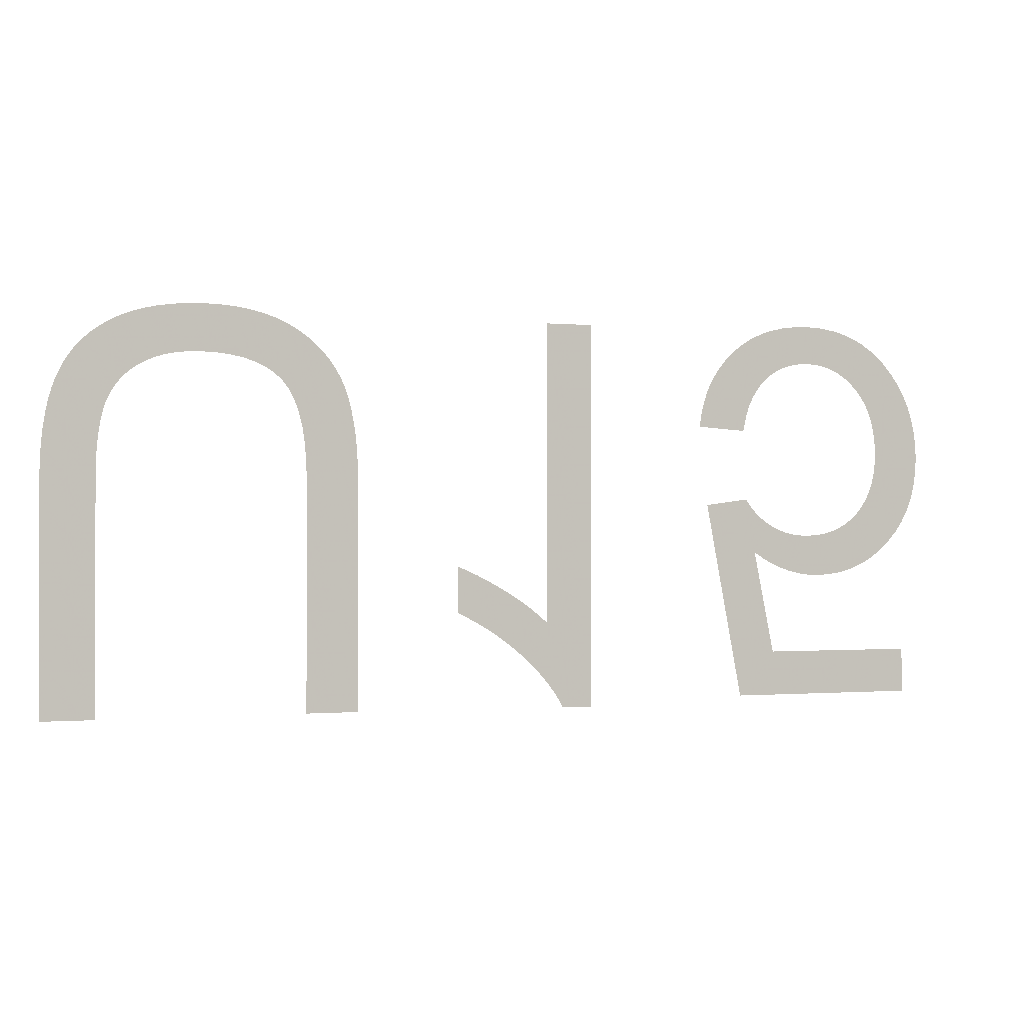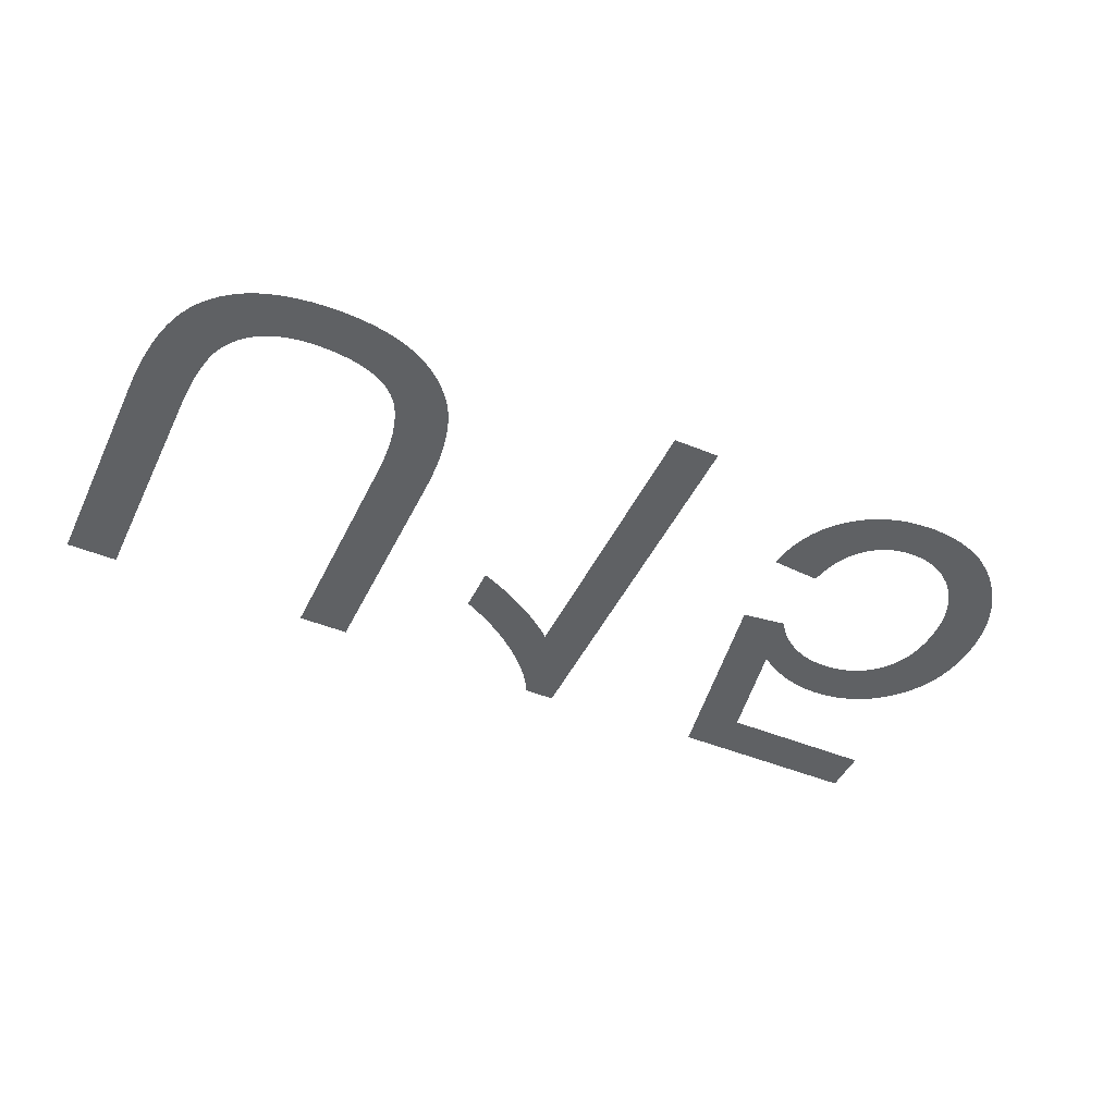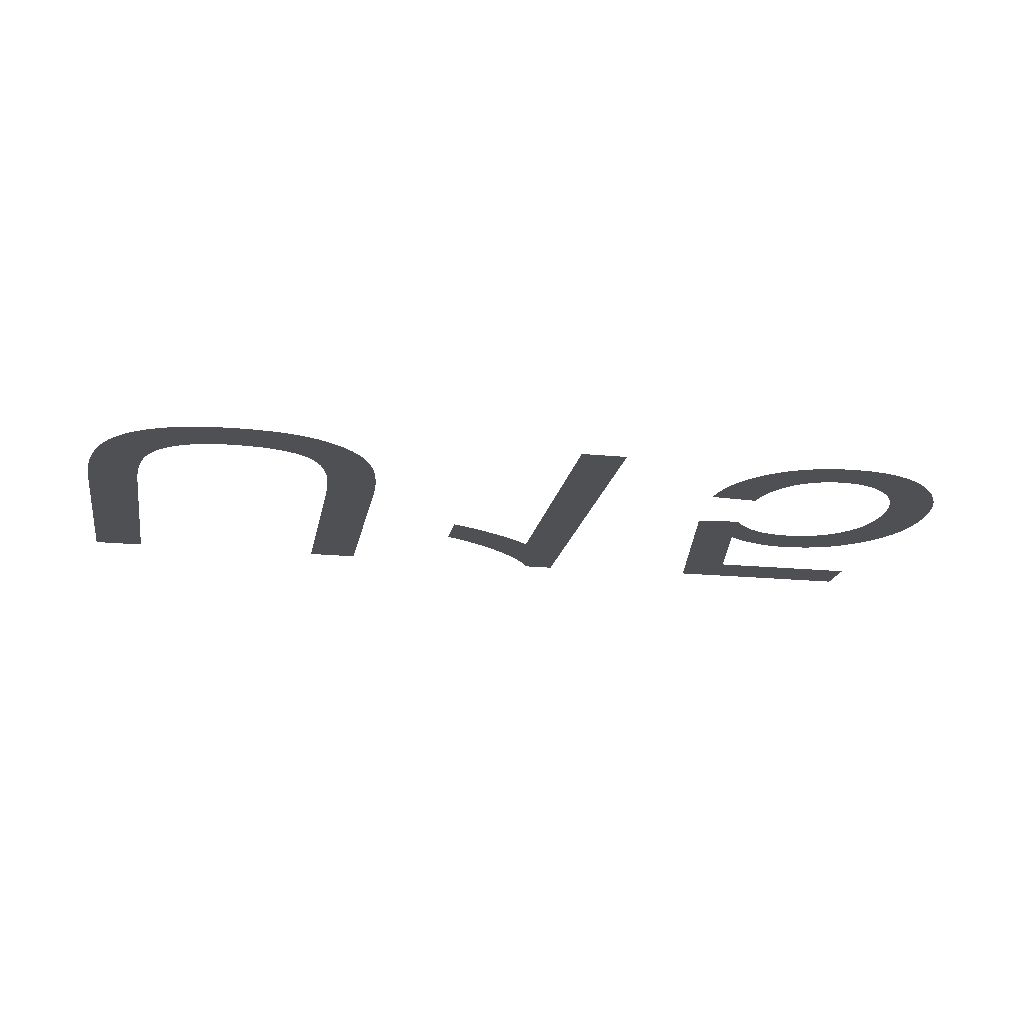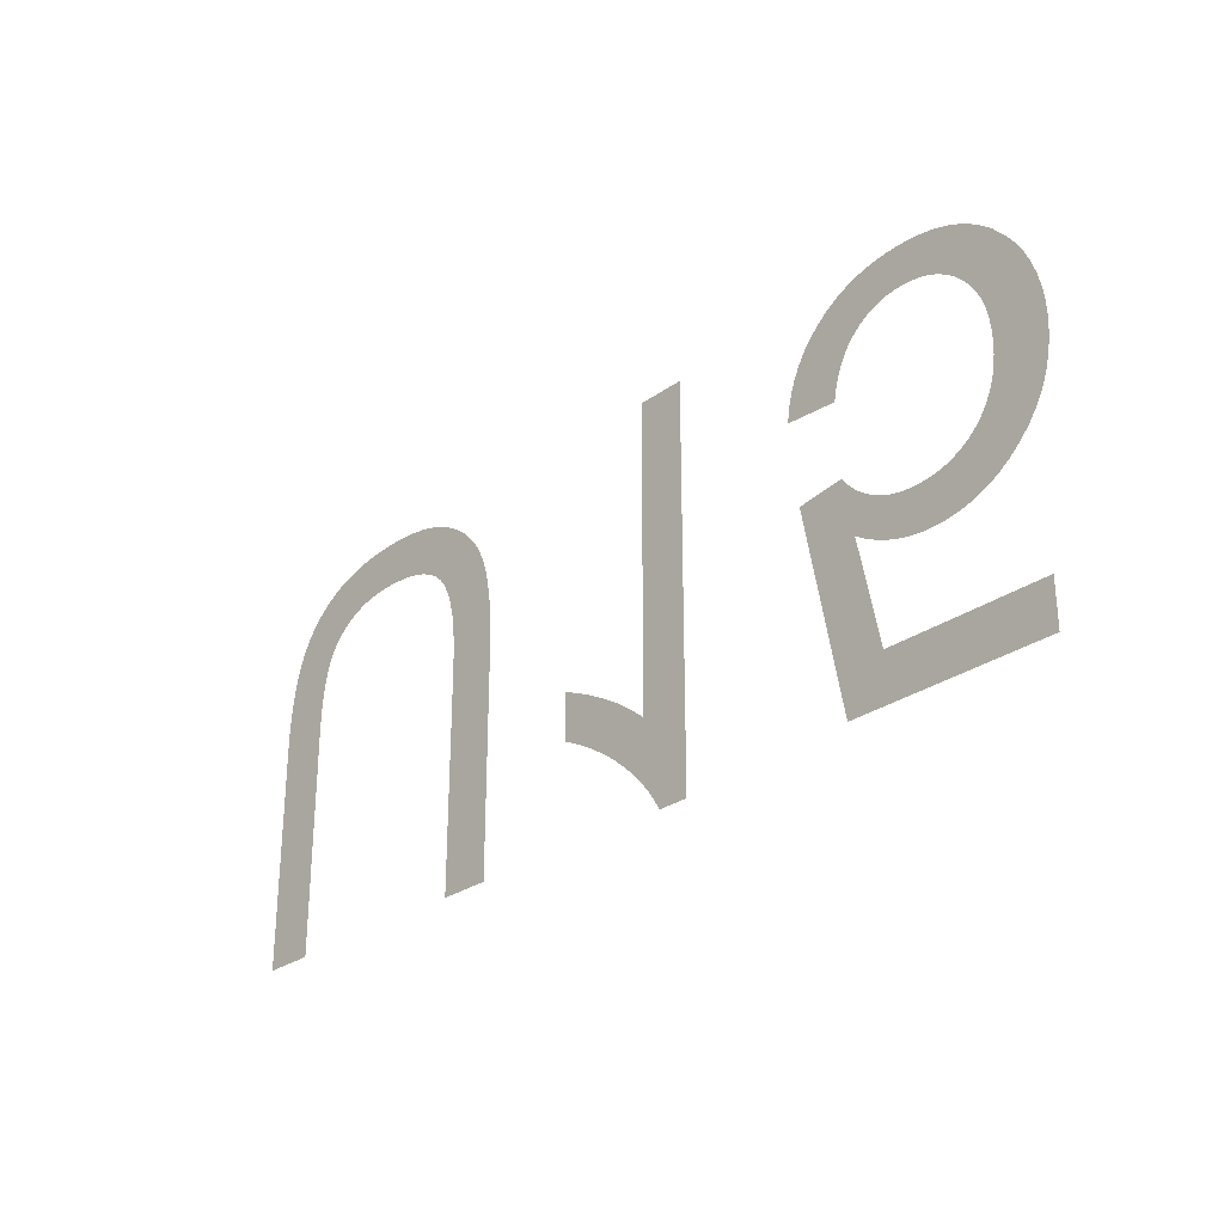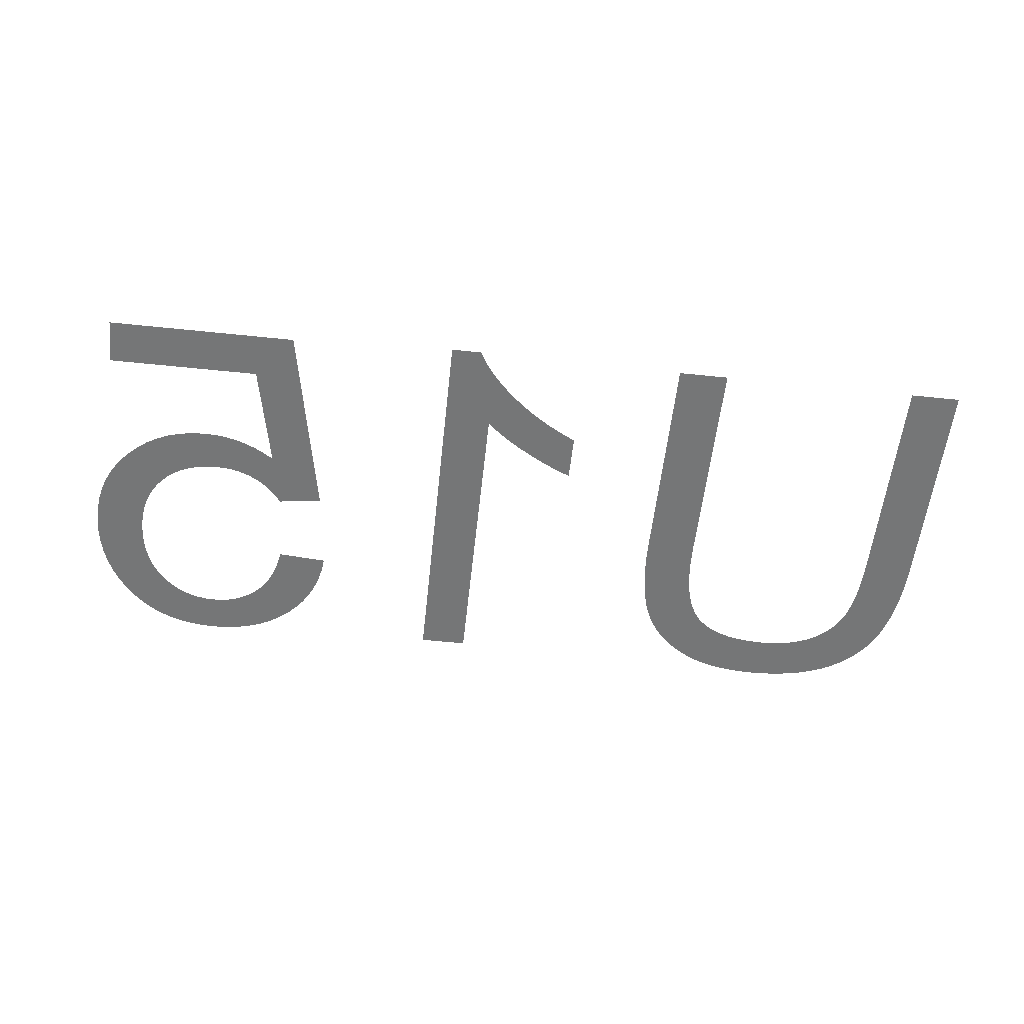
<metadata>
{"format":"obj","ext":"obj","renderer":"f3d","projection":"perspective","resolution":1024,"background":"white","views":[{"elev":-0.7,"azim":-19.3,"up":"+Z"},{"elev":-46.7,"azim":-25.0,"up":"+Y"},{"elev":-19.2,"azim":-10.5,"up":"+Y"},{"elev":-28.3,"azim":47.1,"up":"+Z"},{"elev":-56.7,"azim":173.8,"up":"+Y"}]}
</metadata>
<code>
v -0.01745 0 -0.01354
v -0.01749 0 -0.01189
v -0.01761 0 -0.0104
v -0.01781 0 -0.009078
v -0.0181 0 -0.007912
v -0.01846 0 -0.006905
v -0.01891 0 -0.006059
v -0.01944 0 -0.005373
v -0.02006 0 -0.00481
v -0.02079 0 -0.004333
v -0.02163 0 -0.003943
v -0.02258 0 -0.00364
v -0.02364 0 -0.003423
v -0.02481 0 -0.003293
v -0.02609 0 -0.00325
v -0.02686 0 -0.003272
v -0.02759 0 -0.003338
v -0.02828 0 -0.003447
v -0.02894 0 -0.0036
v -0.02956 0 -0.003797
v -0.03016 0 -0.004038
v -0.03071 0 -0.004322
v -0.03123 0 -0.004647
v -0.0317 0 -0.005009
v -0.03213 0 -0.005408
v -0.03251 0 -0.005844
v -0.03284 0 -0.006317
v -0.03313 0 -0.006828
v -0.03338 0 -0.007375
v -0.03358 0 -0.007986
v -0.03375 0 -0.008686
v -0.0339 0 -0.009477
v -0.03401 0 -0.01036
v -0.03409 0 -0.01133
v -0.03413 0 -0.01239
v -0.03415 0 -0.01354
v -0.03415 0 -0.03205
v -0.0384 0 -0.03205
v -0.0384 0 -0.01353
v -0.03838 0 -0.01212
v -0.0383 0 -0.0108
v -0.03818 0 -0.009559
v -0.038 0 -0.008411
v -0.03778 0 -0.007352
v -0.0375 0 -0.006379
v -0.03718 0 -0.005495
v -0.03679 0 -0.004683
v -0.03634 0 -0.003928
v -0.03583 0 -0.00323
v -0.03524 0 -0.002588
v -0.03459 0 -0.002003
v -0.03387 0 -0.001474
v -0.03309 0 -0.001002
v -0.03224 0 -0.0005905
v -0.03132 0 -0.000242
v -0.03033 0 4.311e-05
v -0.02928 0 0.0002649
v -0.02816 0 0.0004233
v -0.02698 0 0.0005183
v -0.02572 0 0.00055
v -0.02444 0 0.0005136
v -0.02322 0 0.0004045
v -0.02208 0 0.0002227
v -0.02101 0 -3.189e-05
v -0.02001 0 -0.0003592
v -0.01909 0 -0.0007592
v -0.01824 0 -0.001232
v -0.01746 0 -0.001763
v -0.01675 0 -0.002337
v -0.01612 0 -0.002954
v -0.01555 0 -0.003615
v -0.01506 0 -0.004319
v -0.01464 0 -0.005066
v -0.01429 0 -0.005856
v -0.014 0 -0.006709
v -0.01376 0 -0.007643
v -0.01356 0 -0.008658
v -0.0134 0 -0.009754
v -0.01329 0 -0.01093
v -0.01322 0 -0.01219
v -0.0132 0 -0.01353
v -0.0132 0 -0.03205
v -0.01745 0 -0.03205
v 0.00705 0 -0.0322
v 0.004505 0 -0.0322
v 0.004182 0 -0.0316
v 0.003801 0 -0.031
v 0.003361 0 -0.03039
v 0.002862 0 -0.02978
v 0.002304 0 -0.02916
v 0.001688 0 -0.02854
v 0.001012 0 -0.02791
v 0.0002909 0 -0.02729
v -0.0004646 0 -0.0267
v -0.001254 0 -0.02614
v -0.002077 0 -0.0256
v -0.002934 0 -0.02509
v -0.003825 0 -0.02461
v -0.00475 0 -0.02415
v -0.00475 0 -0.02034
v -0.004217 0 -0.02055
v -0.003665 0 -0.02079
v -0.003094 0 -0.02105
v -0.002503 0 -0.02134
v -0.001894 0 -0.02166
v -0.001265 0 -0.022
v -0.0006176 0 -0.02238
v 2.165e-05 0 -0.02277
v 0.0006248 0 -0.02315
v 0.001192 0 -0.02354
v 0.001723 0 -0.02393
v 0.002218 0 -0.02432
v 0.002677 0 -0.0247
v 0.0031 0 -0.02509
v 0.0031 0 0
v 0.00705 0 0
v 0.01731 0 -0.007276
v 0.01757 0 -0.006217
v 0.01792 0 -0.005223
v 0.01837 0 -0.004295
v 0.01892 0 -0.003432
v 0.01957 0 -0.002634
v 0.02031 0 -0.001901
v 0.02113 0 -0.001251
v 0.02202 0 -0.0007004
v 0.02297 0 -0.0002503
v 0.02399 0 9.986e-05
v 0.02508 0 0.0003499
v 0.02623 0 0.0005
v 0.02745 0 0.00055
v 0.02893 0 0.0004706
v 0.03031 0 0.0002323
v 0.03161 0 -0.0001649
v 0.03281 0 -0.0007209
v 0.03392 0 -0.001436
v 0.03494 0 -0.00231
v 0.03586 0 -0.003342
v 0.03654 0 -0.004272
v 0.03711 0 -0.00525
v 0.03757 0 -0.006277
v 0.03793 0 -0.007351
v 0.03819 0 -0.008474
v 0.03835 0 -0.009645
v 0.0384 0 -0.01086
v 0.03834 0 -0.01214
v 0.03816 0 -0.01334
v 0.03787 0 -0.01448
v 0.03746 0 -0.01554
v 0.03693 0 -0.01654
v 0.03628 0 -0.01748
v 0.03551 0 -0.01834
v 0.03466 0 -0.01911
v 0.03376 0 -0.01977
v 0.0328 0 -0.0203
v 0.03178 0 -0.02072
v 0.03072 0 -0.02101
v 0.0296 0 -0.02119
v 0.02843 0 -0.02125
v 0.02753 0 -0.02121
v 0.02664 0 -0.02109
v 0.02576 0 -0.02088
v 0.02489 0 -0.0206
v 0.02404 0 -0.02023
v 0.0232 0 -0.01978
v 0.02237 0 -0.01925
v 0.0241 0 -0.0279
v 0.0369 0 -0.0279
v 0.0369 0 -0.03165
v 0.02095 0 -0.03165
v 0.01785 0 -0.01515
v 0.02155 0 -0.01465
v 0.02181 0 -0.01504
v 0.0221 0 -0.01541
v 0.02242 0 -0.01575
v 0.02276 0 -0.01608
v 0.02313 0 -0.01638
v 0.02352 0 -0.01666
v 0.02395 0 -0.01692
v 0.02439 0 -0.01716
v 0.02485 0 -0.01735
v 0.02532 0 -0.01751
v 0.02582 0 -0.01764
v 0.02633 0 -0.01773
v 0.02685 0 -0.01778
v 0.0274 0 -0.0178
v 0.02826 0 -0.01776
v 0.02907 0 -0.01764
v 0.02983 0 -0.01744
v 0.03054 0 -0.01716
v 0.0312 0 -0.01681
v 0.03181 0 -0.01637
v 0.03237 0 -0.01585
v 0.03287 0 -0.01527
v 0.03329 0 -0.01462
v 0.03364 0 -0.01392
v 0.03391 0 -0.01316
v 0.0341 0 -0.01234
v 0.03421 0 -0.01147
v 0.03425 0 -0.01053
v 0.03421 0 -0.00955
v 0.03409 0 -0.008623
v 0.03389 0 -0.007753
v 0.03361 0 -0.00694
v 0.03326 0 -0.006184
v 0.03282 0 -0.005486
v 0.0323 0 -0.004845
v 0.03172 0 -0.004276
v 0.03111 0 -0.003794
v 0.03046 0 -0.0034
v 0.02977 0 -0.003094
v 0.02904 0 -0.002875
v 0.02827 0 -0.002744
v 0.02747 0 -0.0027
v 0.0268 0 -0.002731
v 0.02616 0 -0.002823
v 0.02556 0 -0.002977
v 0.02498 0 -0.003192
v 0.02443 0 -0.003468
v 0.02391 0 -0.003806
v 0.02342 0 -0.004205
v 0.02297 0 -0.004666
v 0.02257 0 -0.005187
v 0.02222 0 -0.005768
v 0.02191 0 -0.00641
v 0.02166 0 -0.007113
v 0.02146 0 -0.007876
v 0.0213 0 -0.0087
v 0.01715 0 -0.0084
f 37 38 39
f 82 83 1
f 81 82 1
f 80 81 1
f 80 1 2
f 79 80 2
f 79 2 3
f 78 79 3
f 78 3 4
f 77 78 4
f 76 77 4
f 76 4 5
f 75 76 5
f 74 75 5
f 74 5 6
f 73 74 6
f 72 73 6
f 72 6 7
f 71 72 7
f 70 71 7
f 70 7 8
f 69 70 8
f 68 69 8
f 68 8 9
f 67 68 9
f 67 9 10
f 66 67 10
f 65 66 10
f 65 10 11
f 64 65 11
f 64 11 12
f 63 64 12
f 63 12 13
f 62 63 13
f 61 62 13
f 61 13 14
f 60 61 14
f 60 14 15
f 59 60 15
f 59 15 16
f 58 59 16
f 58 16 17
f 58 17 18
f 57 58 18
f 57 18 19
f 56 57 19
f 56 19 20
f 55 56 20
f 55 20 21
f 54 55 21
f 54 21 22
f 53 54 22
f 53 22 23
f 52 53 23
f 52 23 24
f 51 52 24
f 51 24 25
f 50 51 25
f 50 25 26
f 49 50 26
f 49 26 27
f 48 49 27
f 47 48 27
f 47 27 28
f 46 47 28
f 46 28 29
f 45 46 29
f 45 29 30
f 44 45 30
f 44 30 31
f 43 44 31
f 43 31 32
f 42 43 32
f 42 32 33
f 41 42 33
f 41 33 34
f 40 41 34
f 40 34 35
f 40 35 36
f 39 40 36
f 37 39 36
f 115 116 84
f 99 100 101
f 99 101 102
f 99 102 103
f 98 99 103
f 98 103 104
f 98 104 105
f 97 98 105
f 97 105 106
f 97 106 107
f 96 97 107
f 96 107 108
f 95 96 108
f 95 108 109
f 95 109 110
f 94 95 110
f 94 110 111
f 93 94 111
f 93 111 112
f 93 112 113
f 92 93 113
f 92 113 114
f 91 92 114
f 90 91 114
f 89 90 114
f 88 89 114
f 87 88 114
f 86 87 114
f 85 86 114
f 84 85 114
f 115 84 114
f 227 228 117
f 167 168 169
f 166 167 169
f 165 166 169
f 169 170 171
f 169 171 172
f 169 172 173
f 169 173 174
f 165 169 174
f 165 174 175
f 165 175 176
f 165 176 177
f 165 177 178
f 165 178 179
f 164 165 179
f 164 179 180
f 163 164 180
f 163 180 181
f 163 181 182
f 162 163 182
f 162 182 183
f 161 162 183
f 161 183 184
f 160 161 184
f 160 184 185
f 159 160 185
f 159 185 186
f 158 159 186
f 158 186 187
f 157 158 187
f 157 187 188
f 156 157 188
f 156 188 189
f 155 156 189
f 154 155 189
f 154 189 190
f 153 154 190
f 153 190 191
f 152 153 191
f 152 191 192
f 151 152 192
f 151 192 193
f 150 151 193
f 150 193 194
f 149 150 194
f 149 194 195
f 148 149 195
f 148 195 196
f 147 148 196
f 147 196 197
f 146 147 197
f 145 146 197
f 145 197 198
f 144 145 198
f 144 198 199
f 143 144 199
f 143 199 200
f 142 143 200
f 142 200 201
f 141 142 201
f 141 201 202
f 140 141 202
f 140 202 203
f 139 140 203
f 139 203 204
f 138 139 204
f 138 204 205
f 137 138 205
f 137 205 206
f 136 137 206
f 136 206 207
f 135 136 207
f 135 207 208
f 134 135 208
f 134 208 209
f 133 134 209
f 133 209 210
f 132 133 210
f 132 210 211
f 131 132 211
f 131 211 212
f 131 212 213
f 130 131 213
f 130 213 214
f 129 130 214
f 129 214 215
f 128 129 215
f 128 215 216
f 127 128 216
f 127 216 217
f 127 217 218
f 126 127 218
f 126 218 219
f 125 126 219
f 125 219 220
f 124 125 220
f 124 220 221
f 123 124 221
f 123 221 222
f 122 123 222
f 121 122 222
f 121 222 223
f 120 121 223
f 120 223 224
f 119 120 224
f 119 224 225
f 118 119 225
f 118 225 226
f 117 118 226
f 227 117 226
f 82 81 80
f 80 79 78
f 82 80 78
f 78 77 76
f 76 75 74
f 78 76 74
f 82 78 74
f 74 73 72
f 72 71 70
f 74 72 70
f 70 69 68
f 68 67 66
f 70 68 66
f 74 70 66
f 82 74 66
f 66 65 64
f 64 63 62
f 66 64 62
f 62 61 60
f 60 59 58
f 62 60 58
f 66 62 58
f 58 57 56
f 56 55 54
f 58 56 54
f 54 53 52
f 52 51 50
f 54 52 50
f 58 54 50
f 66 58 50
f 50 49 48
f 48 47 46
f 50 48 46
f 46 45 44
f 44 43 42
f 46 44 42
f 50 46 42
f 42 41 40
f 40 39 38
f 42 40 38
f 38 37 36
f 38 36 35
f 42 38 35
f 50 42 35
f 50 35 34
f 50 34 33
f 50 33 32
f 50 32 31
f 50 31 30
f 50 30 29
f 50 29 28
f 50 28 27
f 50 27 26
f 50 26 25
f 50 25 24
f 50 24 23
f 50 23 22
f 50 22 21
f 50 21 20
f 50 20 19
f 66 50 19
f 66 19 18
f 66 18 17
f 66 17 16
f 66 16 15
f 66 15 14
f 66 14 13
f 66 13 12
f 66 12 11
f 66 11 10
f 66 10 9
f 66 9 8
f 66 8 7
f 66 7 6
f 66 6 5
f 66 5 4
f 82 66 4
f 82 4 3
f 82 3 2
f 82 2 1
f 82 1 83
f 86 85 84
f 87 86 84
f 88 87 84
f 89 88 84
f 90 89 84
f 91 90 84
f 92 91 84
f 93 92 84
f 94 93 84
f 84 116 115
f 84 115 114
f 114 113 112
f 112 111 110
f 114 112 110
f 84 114 110
f 110 109 108
f 108 107 106
f 110 108 106
f 106 105 104
f 104 103 102
f 106 104 102
f 110 106 102
f 84 110 102
f 94 84 102
f 95 94 102
f 96 95 102
f 97 96 102
f 98 97 102
f 99 98 102
f 99 102 101
f 99 101 100
f 172 171 170
f 173 172 170
f 174 173 170
f 175 174 170
f 176 175 170
f 177 176 170
f 178 177 170
f 179 178 170
f 180 179 170
f 181 180 170
f 169 168 167
f 169 167 166
f 170 169 166
f 170 166 165
f 181 170 165
f 182 181 165
f 183 182 165
f 184 183 165
f 185 184 165
f 186 185 165
f 187 186 165
f 165 164 163
f 163 162 161
f 165 163 161
f 161 160 159
f 159 158 157
f 161 159 157
f 165 161 157
f 157 156 155
f 155 154 153
f 157 155 153
f 153 152 151
f 151 150 149
f 153 151 149
f 157 153 149
f 165 157 149
f 187 165 149
f 188 187 149
f 189 188 149
f 190 189 149
f 191 190 149
f 192 191 149
f 193 192 149
f 194 193 149
f 195 194 149
f 196 195 149
f 197 196 149
f 198 197 149
f 199 198 149
f 200 199 149
f 201 200 149
f 202 201 149
f 203 202 149
f 149 148 147
f 147 146 145
f 149 147 145
f 145 144 143
f 143 142 141
f 145 143 141
f 149 145 141
f 141 140 139
f 139 138 137
f 141 139 137
f 137 136 135
f 135 134 133
f 137 135 133
f 141 137 133
f 149 141 133
f 203 149 133
f 204 203 133
f 205 204 133
f 206 205 133
f 207 206 133
f 208 207 133
f 209 208 133
f 210 209 133
f 211 210 133
f 212 211 133
f 213 212 133
f 214 213 133
f 215 214 133
f 216 215 133
f 217 216 133
f 133 132 131
f 131 130 129
f 133 131 129
f 129 128 127
f 127 126 125
f 129 127 125
f 133 129 125
f 217 133 125
f 218 217 125
f 219 218 125
f 220 219 125
f 221 220 125
f 222 221 125
f 223 222 125
f 224 223 125
f 125 124 123
f 123 122 121
f 125 123 121
f 121 120 119
f 119 118 117
f 121 119 117
f 125 121 117
f 224 125 117
f 225 224 117
f 226 225 117
f 227 226 117
f 227 117 228

</code>
